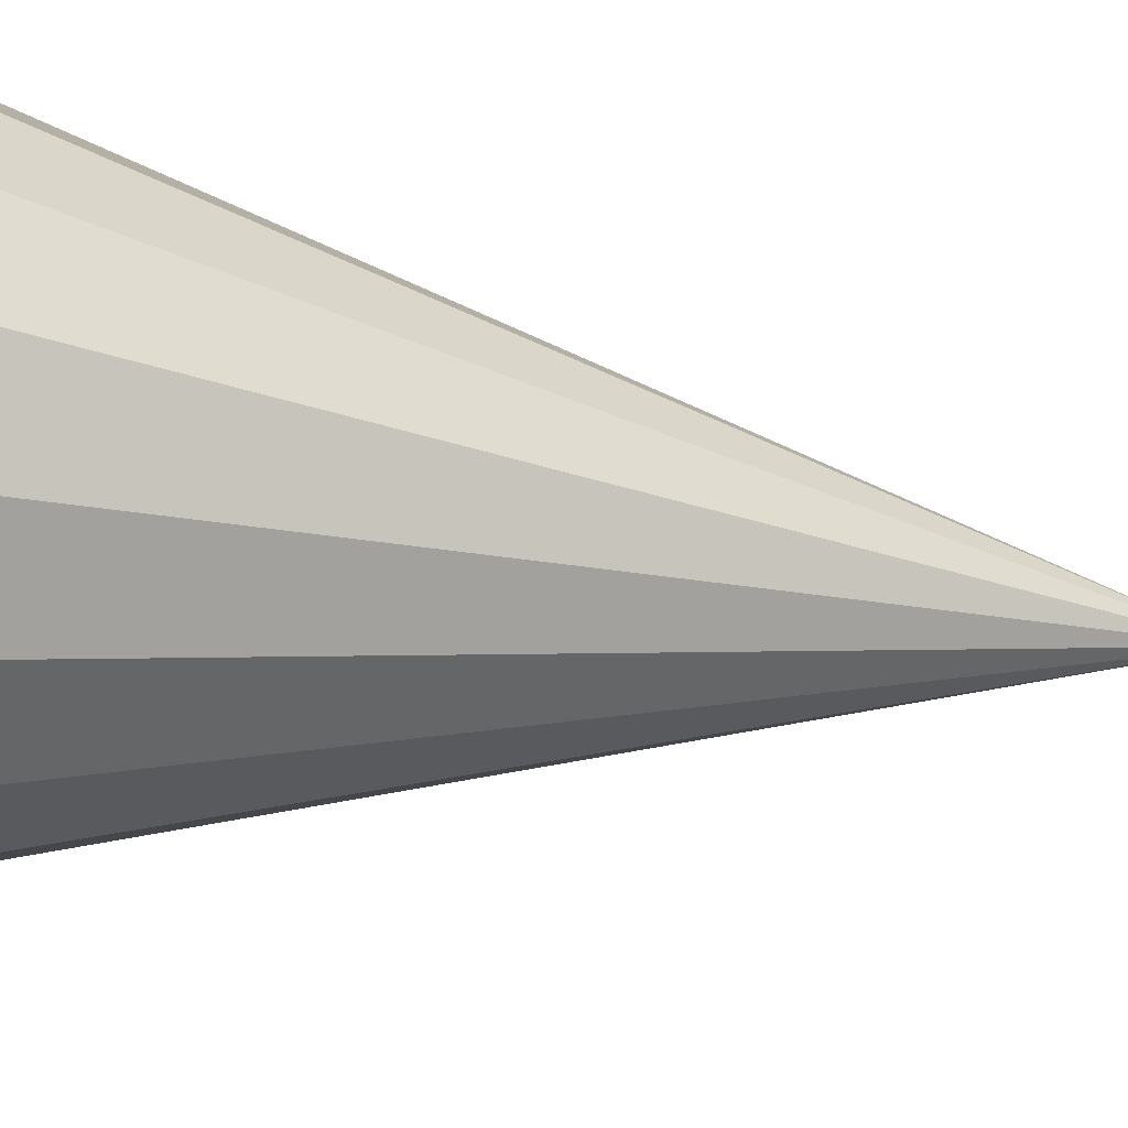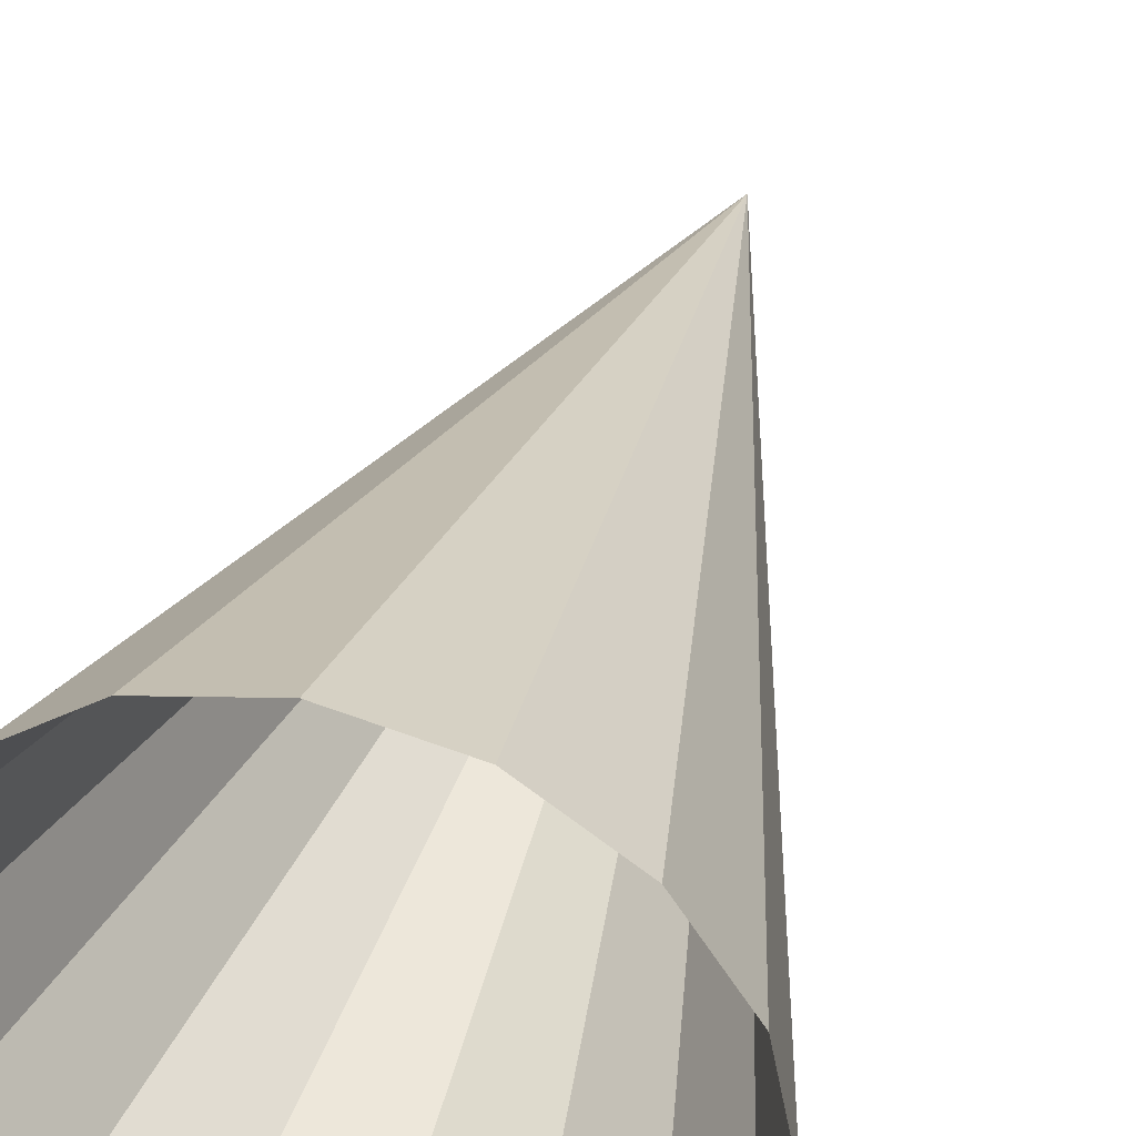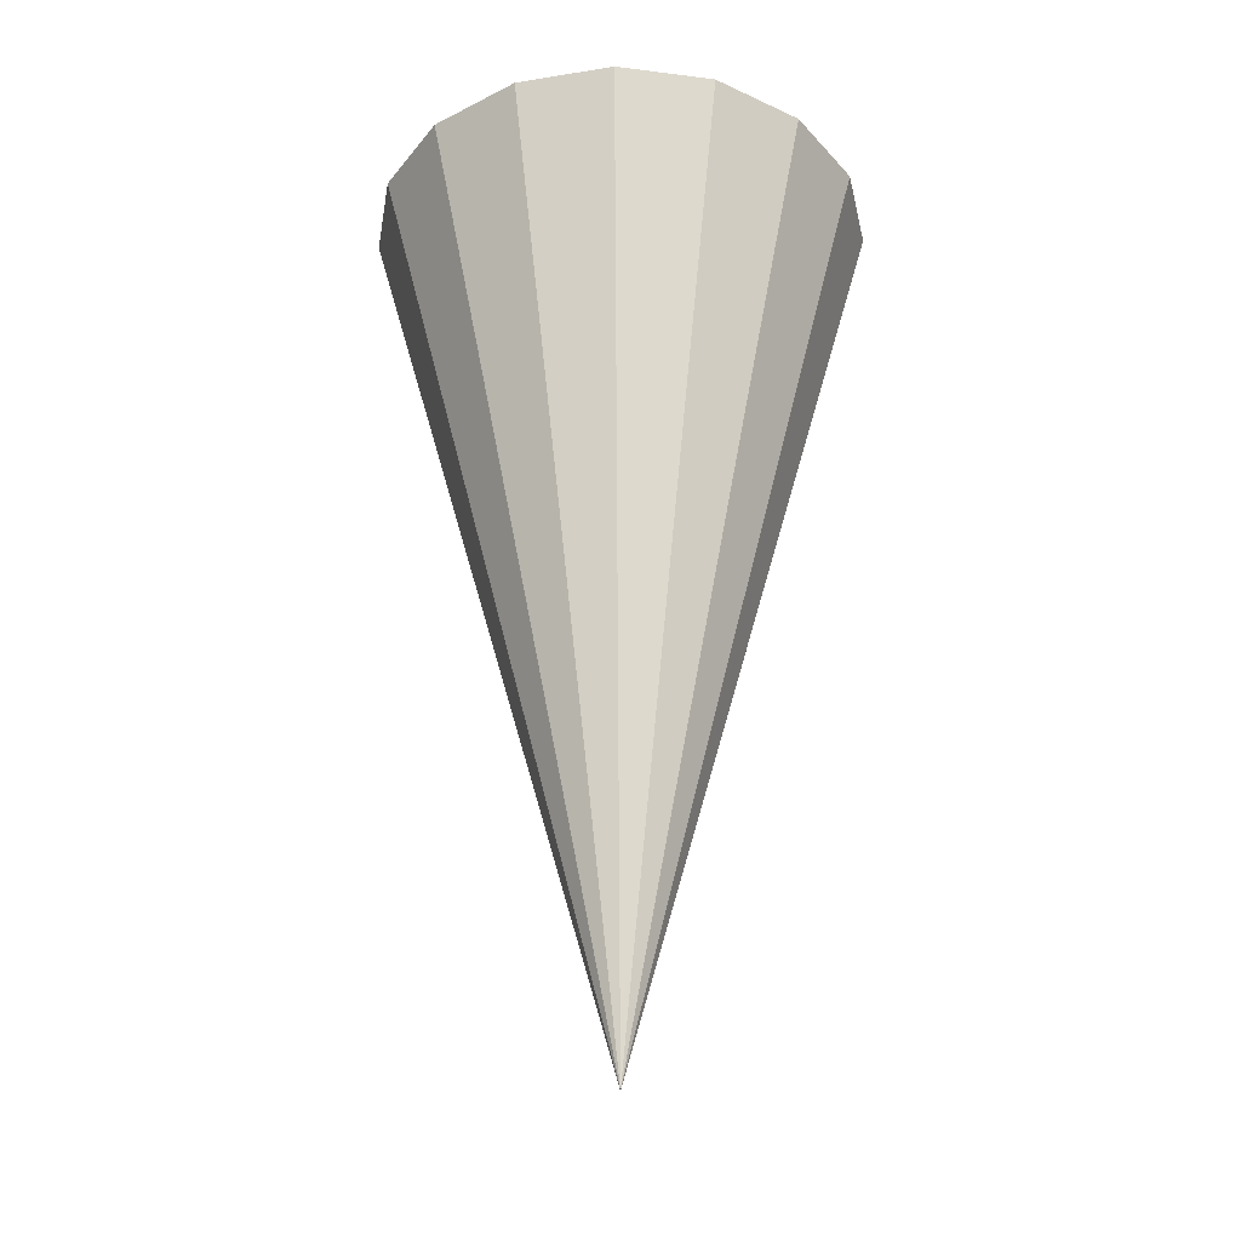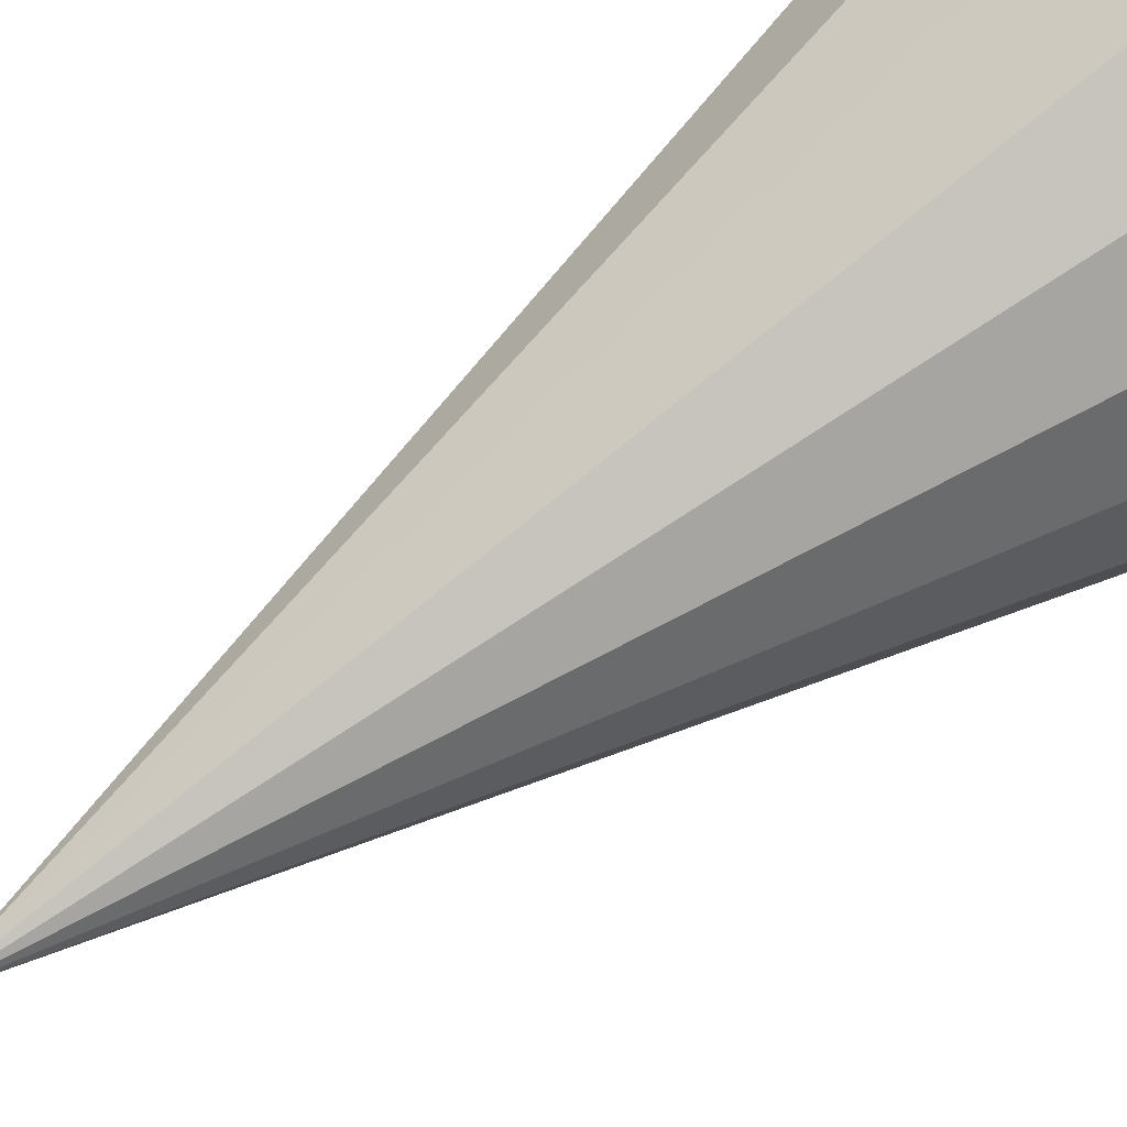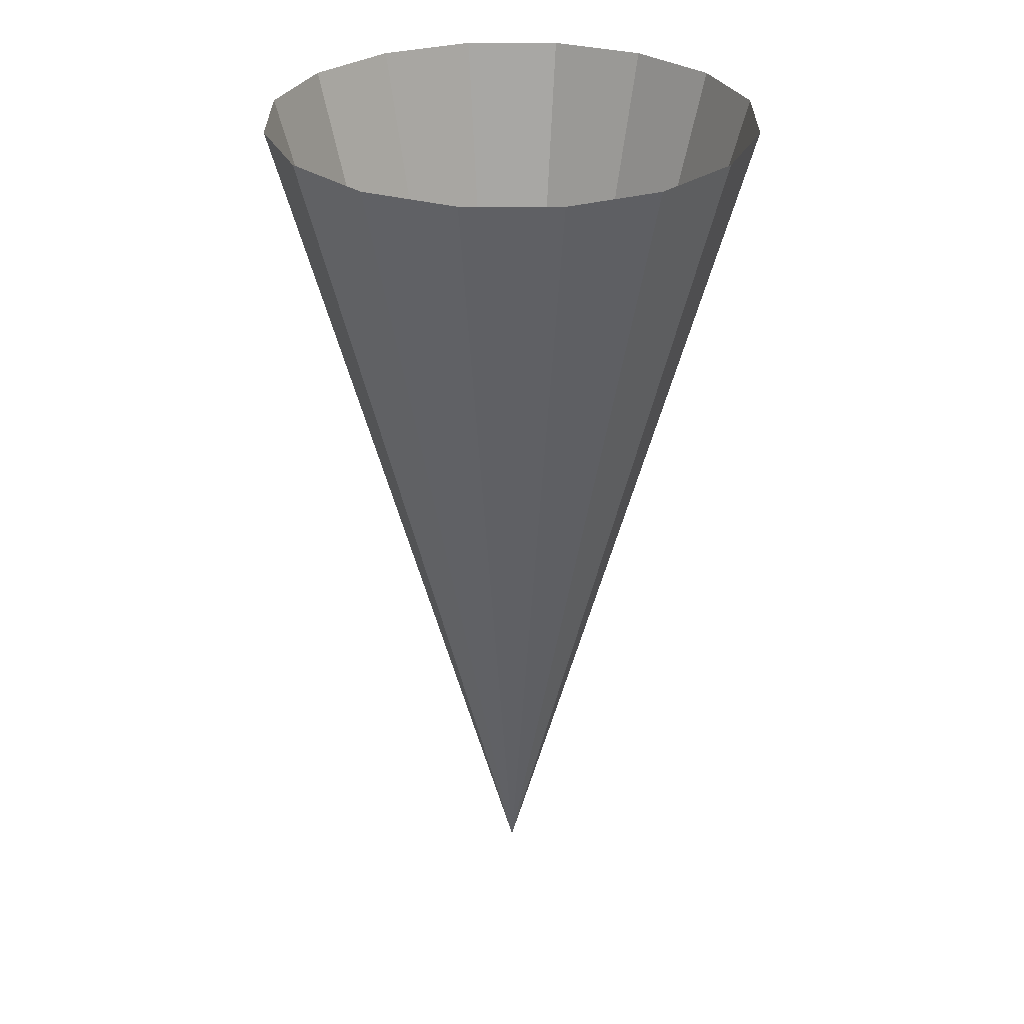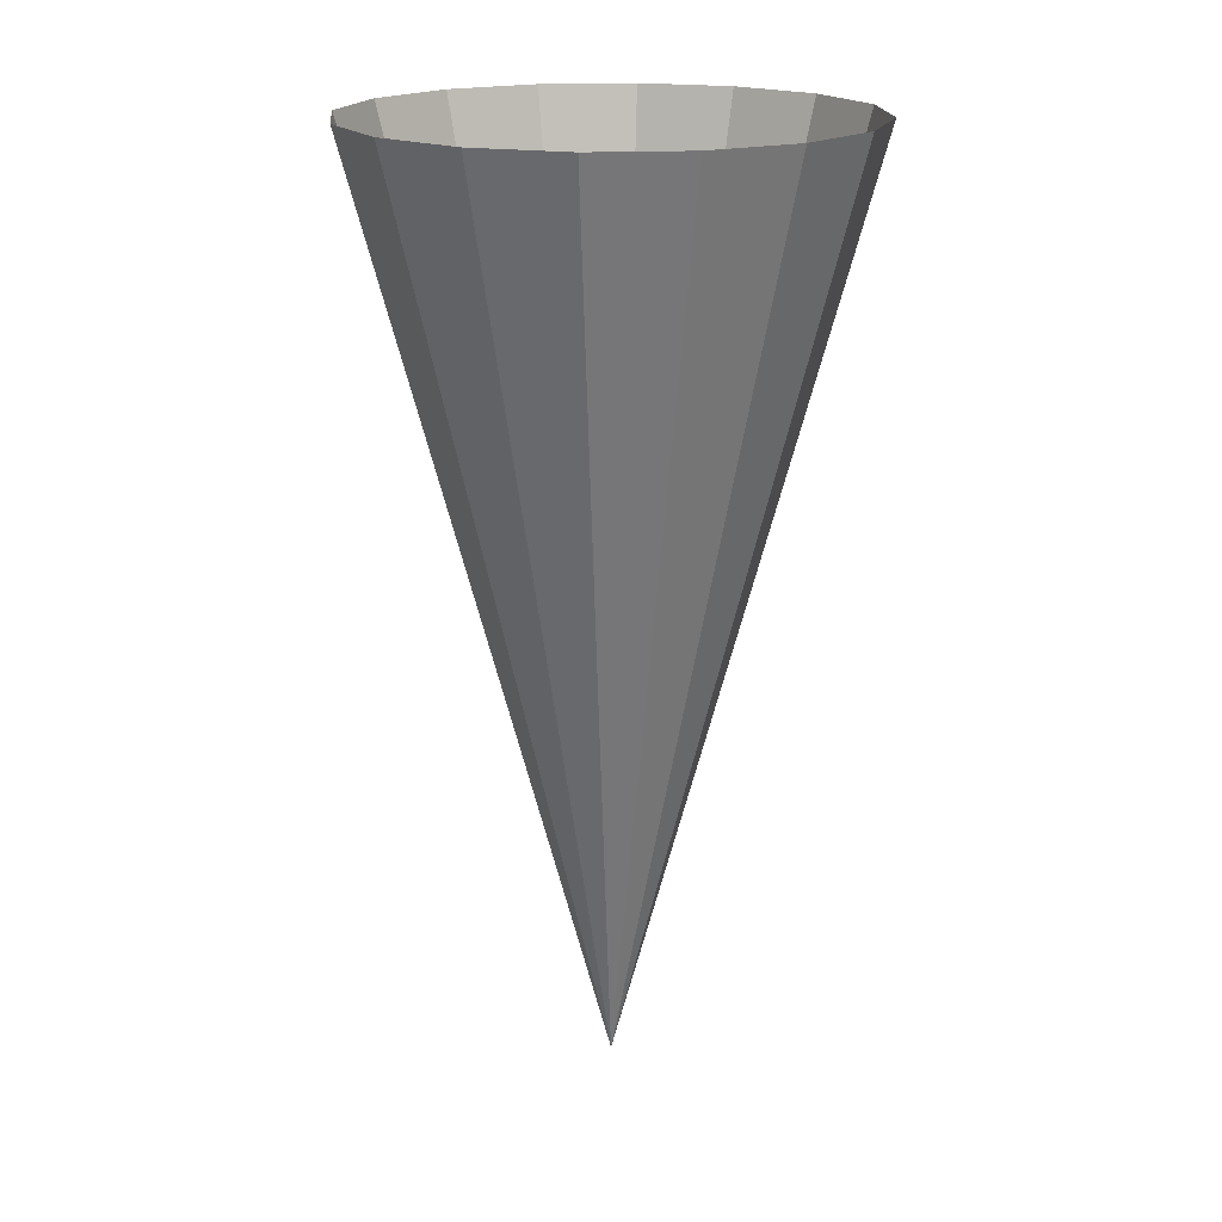
<metadata>
{"format":"obj","ext":"obj","renderer":"f3d","projection":"perspective","resolution":1024,"background":"white","views":[{"elev":-21.4,"azim":71.6,"up":"+Y"},{"elev":36.2,"azim":15.8,"up":"+Y"},{"elev":-32.9,"azim":-111.2,"up":"+Z"},{"elev":70.7,"azim":-125.8,"up":"+Y"},{"elev":30.3,"azim":-11.2,"up":"+Z"},{"elev":18.6,"azim":95.9,"up":"+Z"}]}
</metadata>
<code>
o Cone
v 0 0.325 0.5
v -0.1244 0.3003 0.5
v -0.2298 0.2298 0.5
v -0.3003 0.1244 0.5
v -0.325 0 0.5
v -0.3003 -0.1244 0.5
v -0.2298 -0.2298 0.5
v -0.1244 -0.3003 0.5
v -0 -0.325 0.5
v 0.1244 -0.3003 0.5
v 0.2298 -0.2298 0.5
v 0.3003 -0.1244 0.5
v 0.325 0 0.5
v 0.3003 0.1244 0.5
v 0.2298 0.2298 0.5
v 0.1244 0.3003 0.5
v -0 0 -0.702
f 1 17 2
f 2 17 3
f 3 17 4
f 4 17 5
f 5 17 6
f 6 17 7
f 7 17 8
f 8 17 9
f 9 17 10
f 10 17 11
f 11 17 12
f 12 17 13
f 13 17 14
f 14 17 15
f 15 17 16
f 16 17 1

</code>
